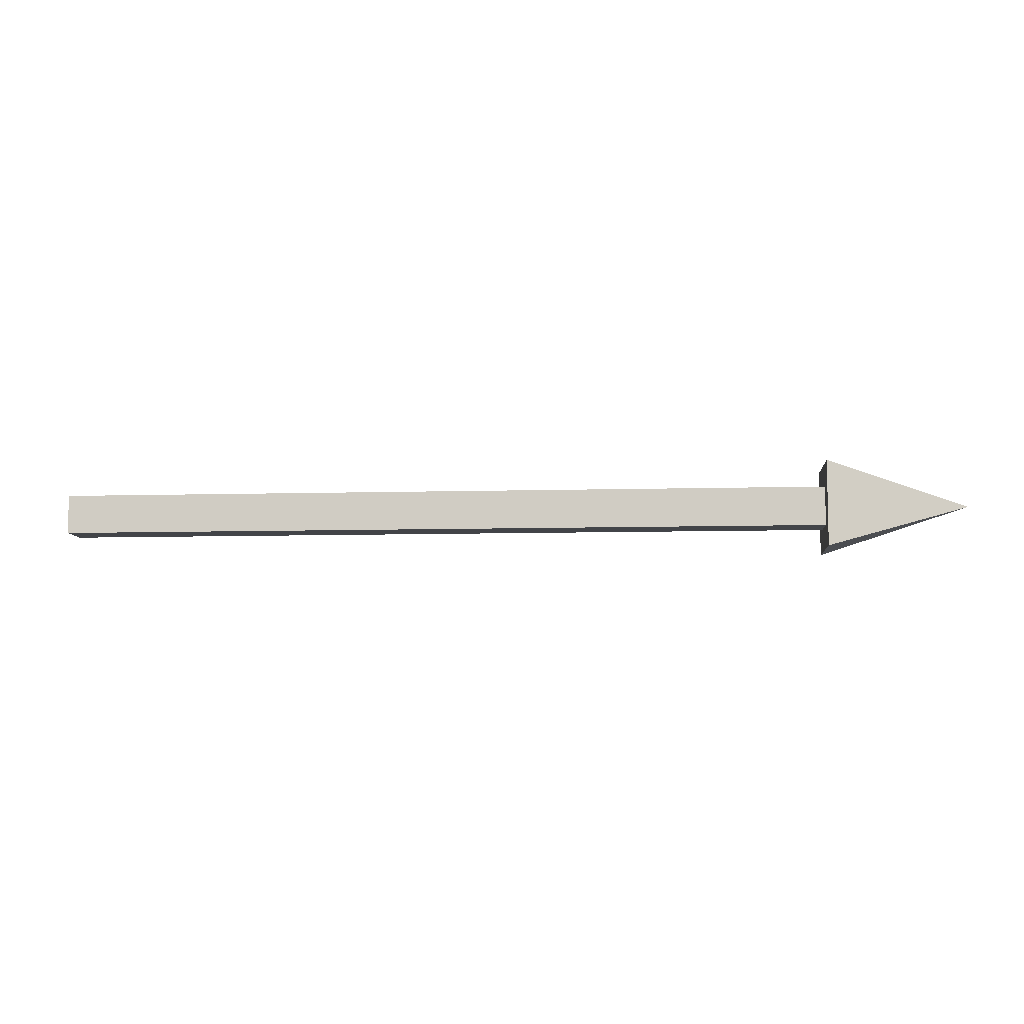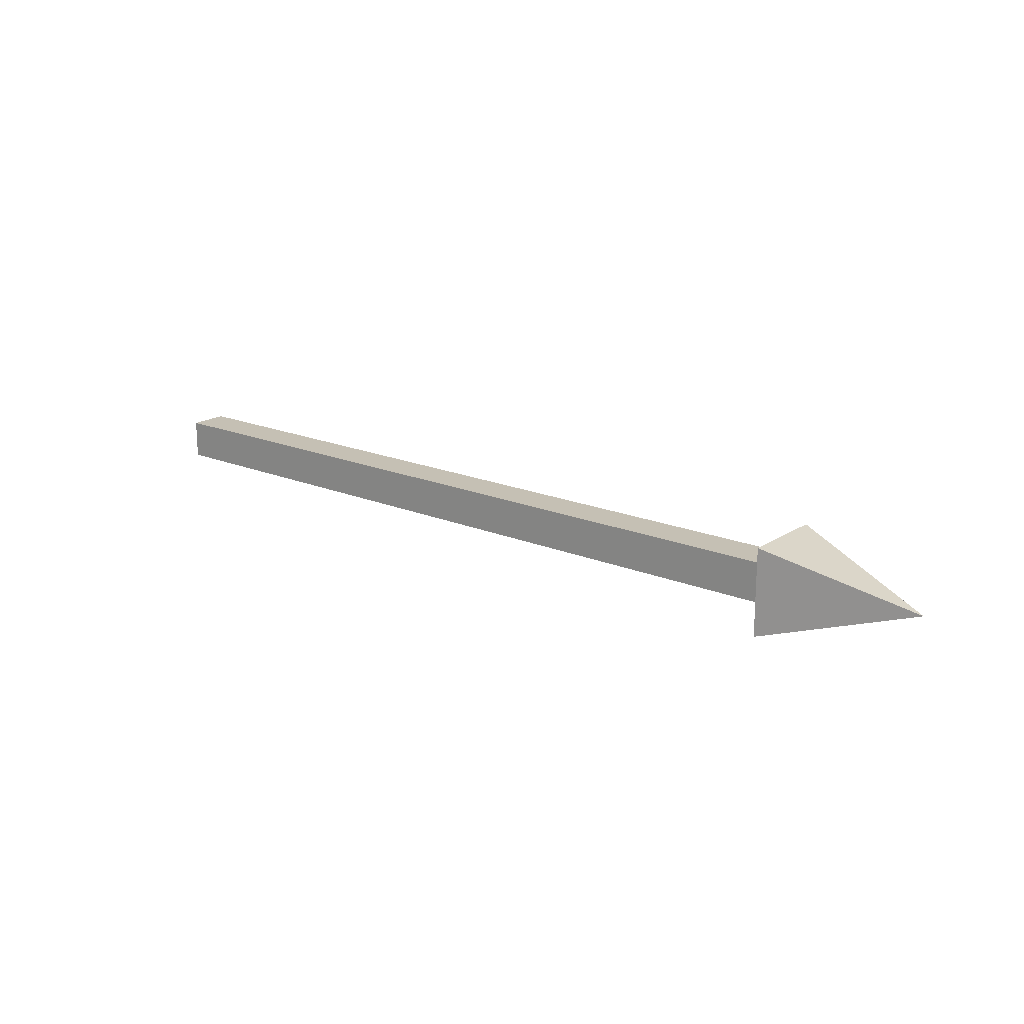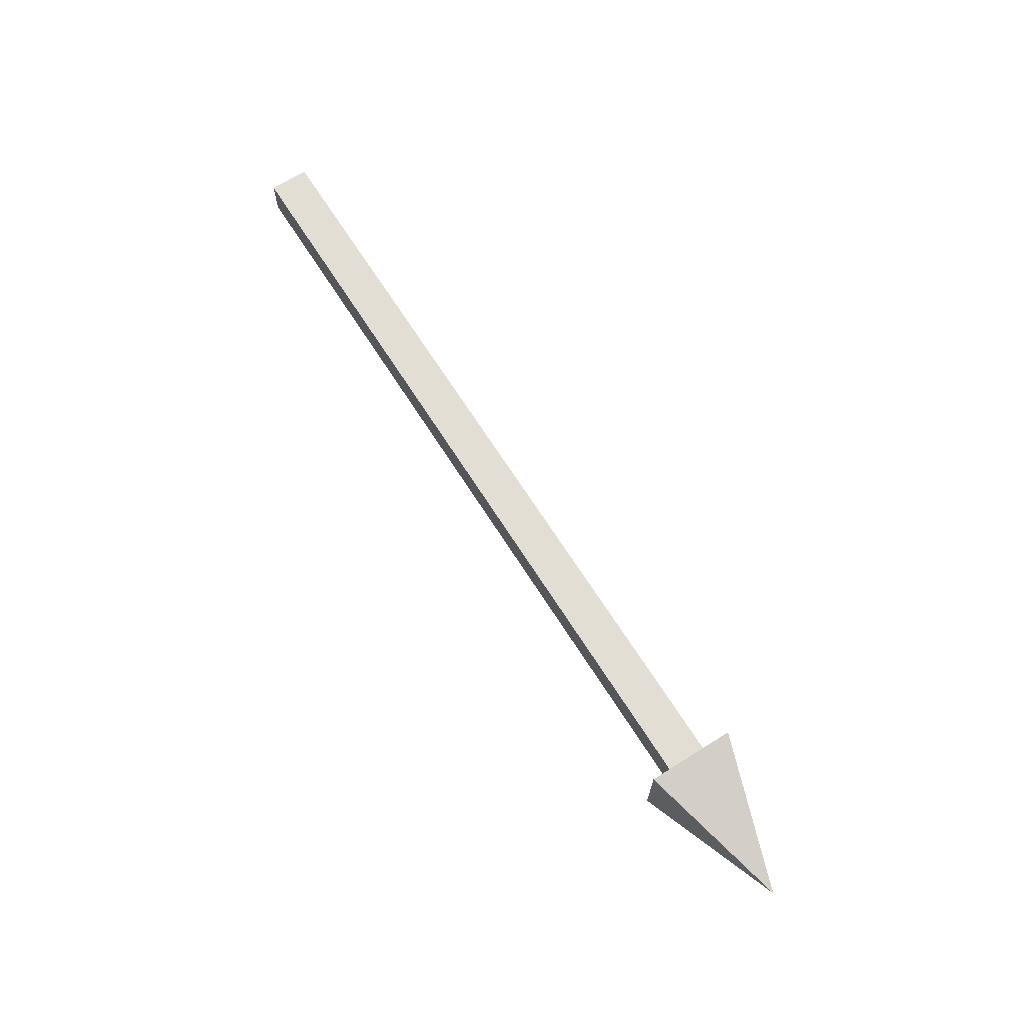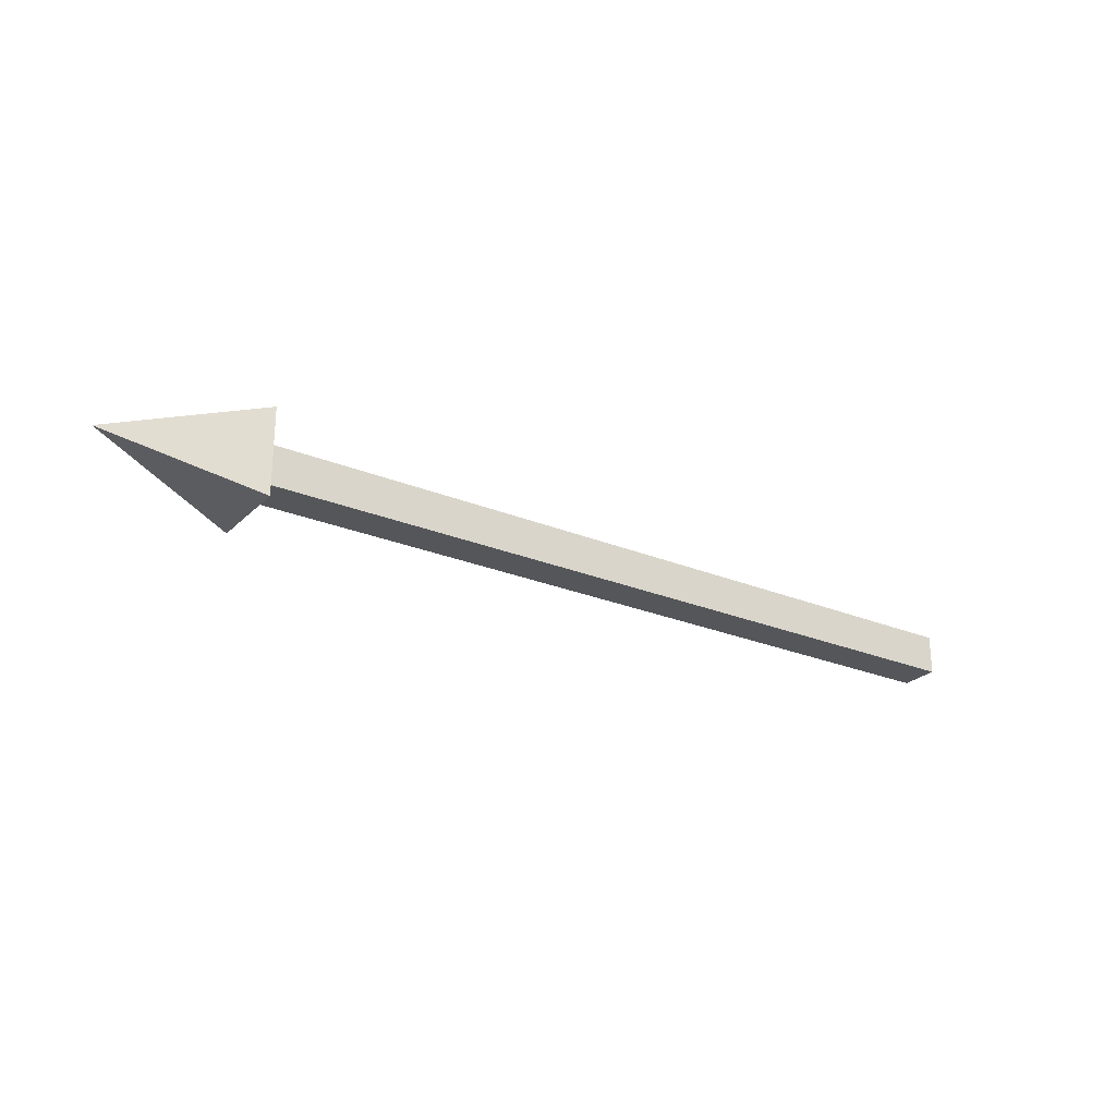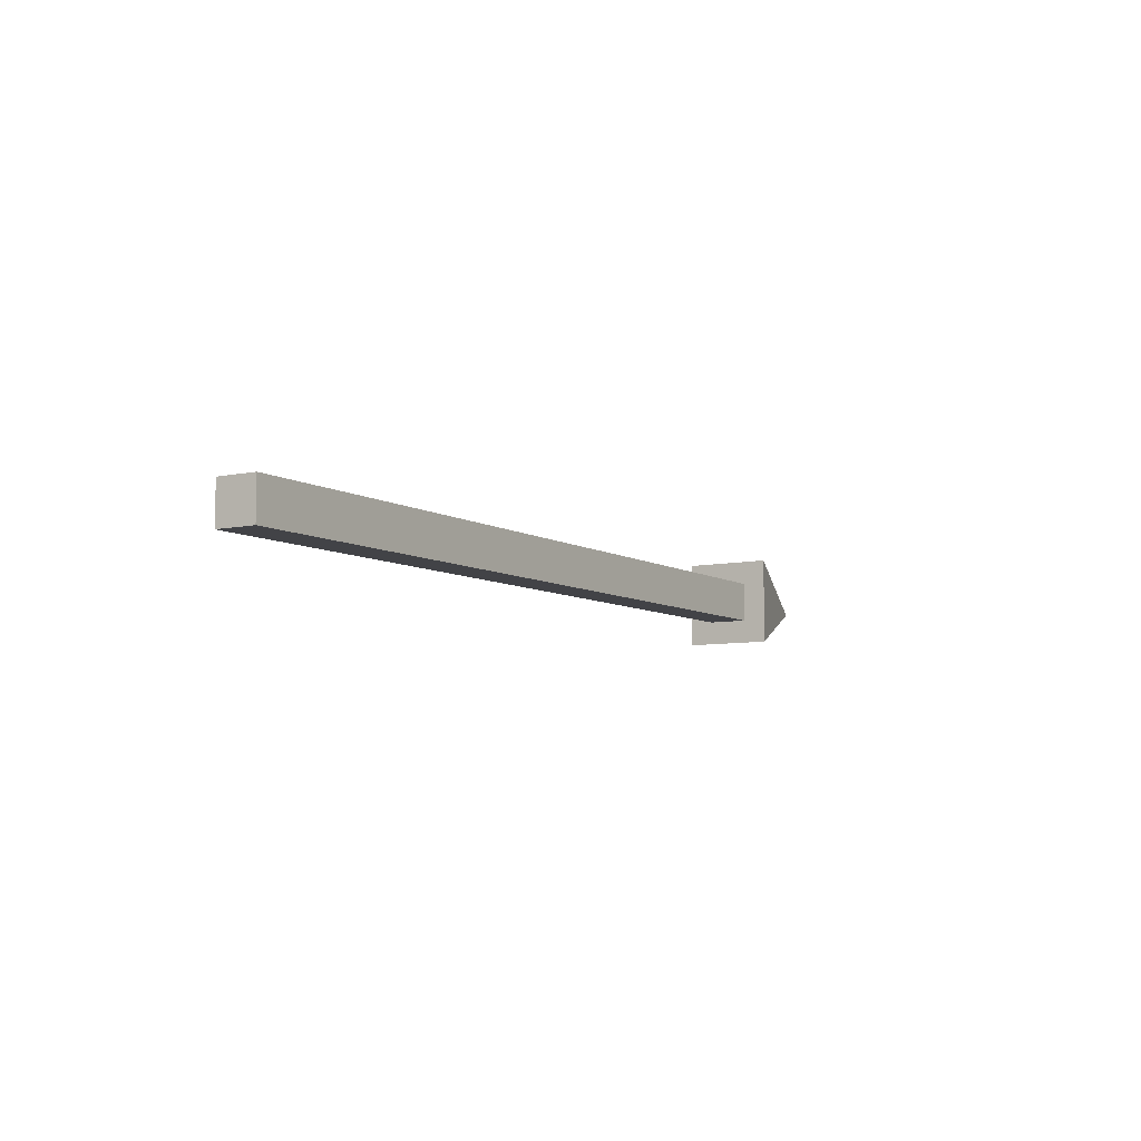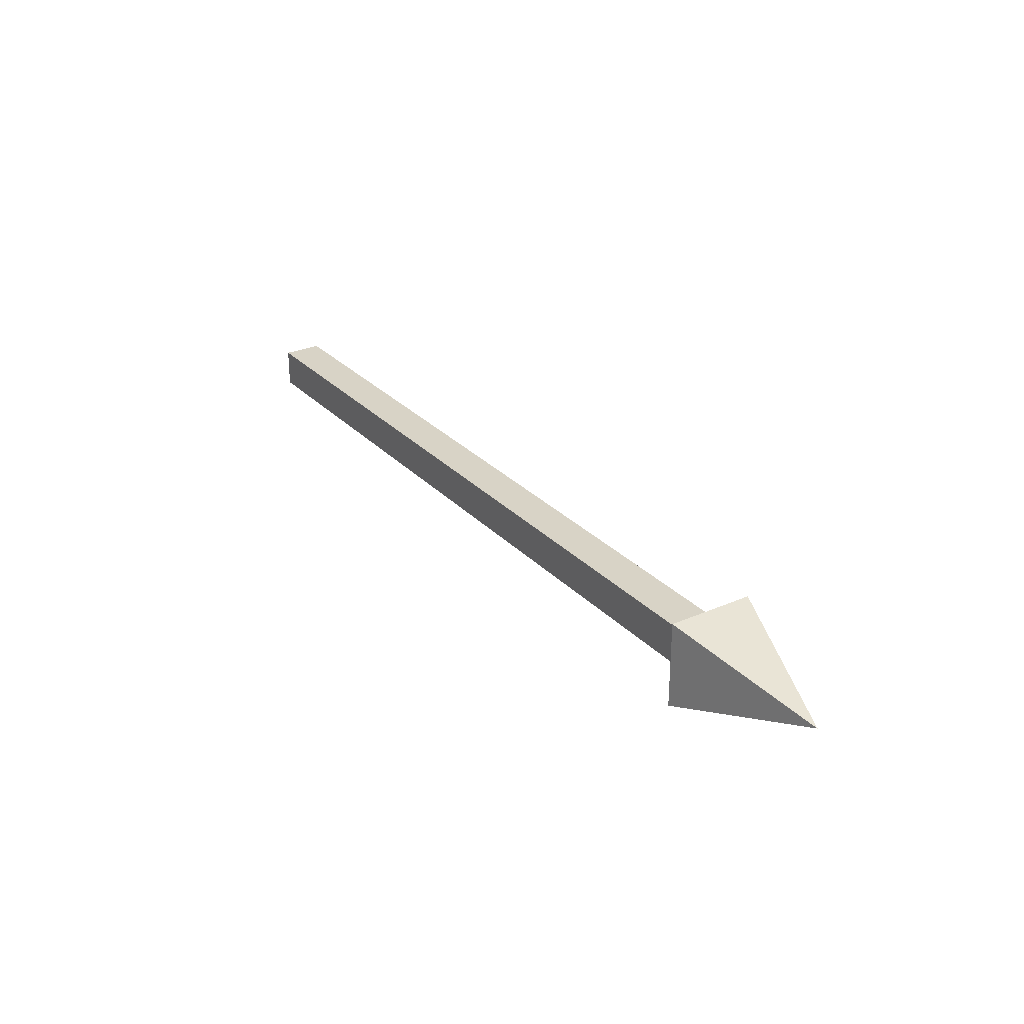
<metadata>
{"format":"obj","ext":"obj","renderer":"f3d","projection":"perspective","resolution":1024,"background":"white","views":[{"elev":-8.0,"azim":4.7,"up":"+Z"},{"elev":18.3,"azim":38.9,"up":"+Y"},{"elev":67.3,"azim":57.7,"up":"+Y"},{"elev":-25.3,"azim":146.3,"up":"+Y"},{"elev":-7.4,"azim":-58.3,"up":"+Z"},{"elev":28.1,"azim":56.4,"up":"+Z"}]}
</metadata>
<code>
v  0 0.25 0.25
v  0 0.25 -0.25
v  -0 -0.25 -0.25
v  -0 -0.25 0.25
v  10 -0.25 0.25
v  10 0.25 0.25
v  10 -0.25 -0.25
v  10 0.25 -0.25
v  10 -0.55 0.55
v  10 0.55 0.55
v  10 -0.55 -0.55
v  10 0.55 -0.55
v  11.85 -0 -0
g Box001
f 1 2 3
f 3 4 1
f 1 4 5
f 5 6 1
f 4 3 7
f 7 5 4
f 3 2 8
f 8 7 3
f 2 1 6
f 6 8 2
f 6 5 9
f 9 10 6
f 5 7 11
f 11 9 5
f 7 8 12
f 12 11 7
f 8 6 10
f 10 12 8
f 10 9 13
f 12 10 13
f 9 11 13
f 11 12 13

</code>
